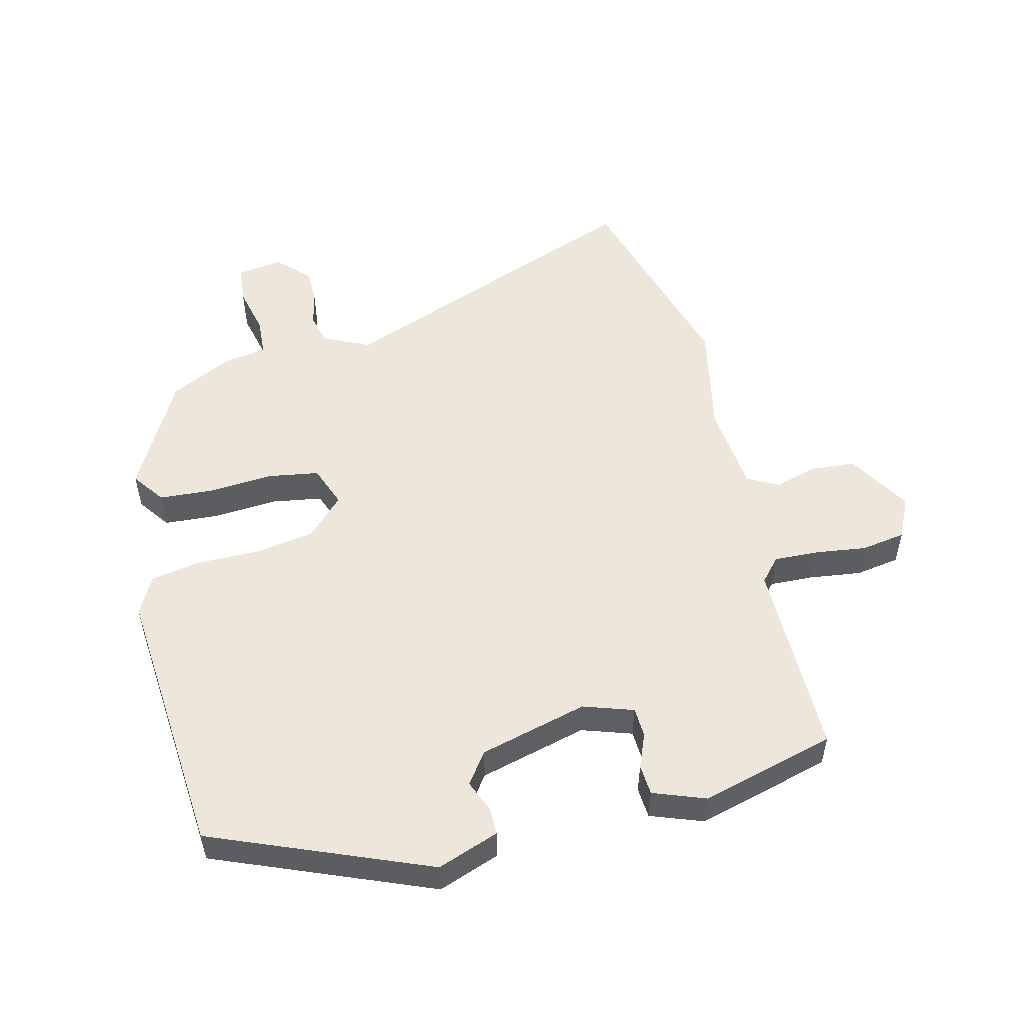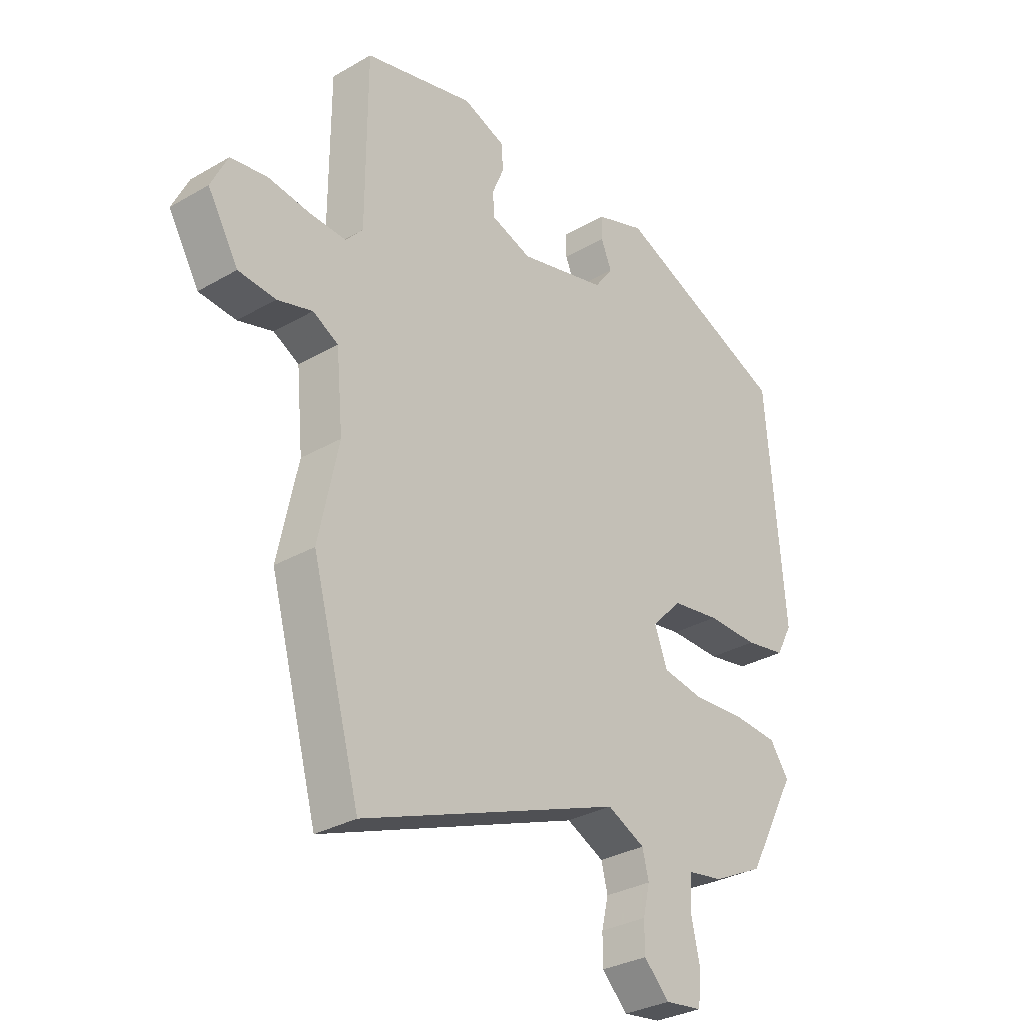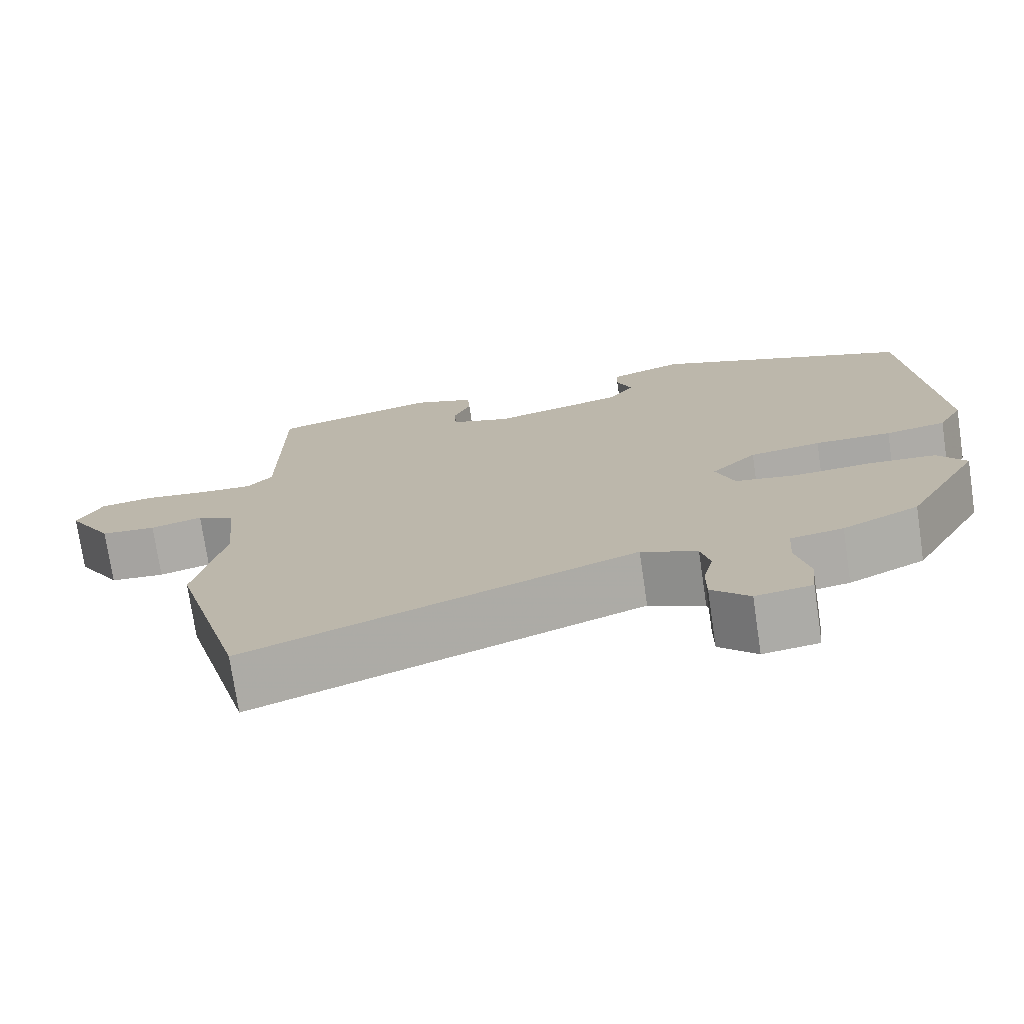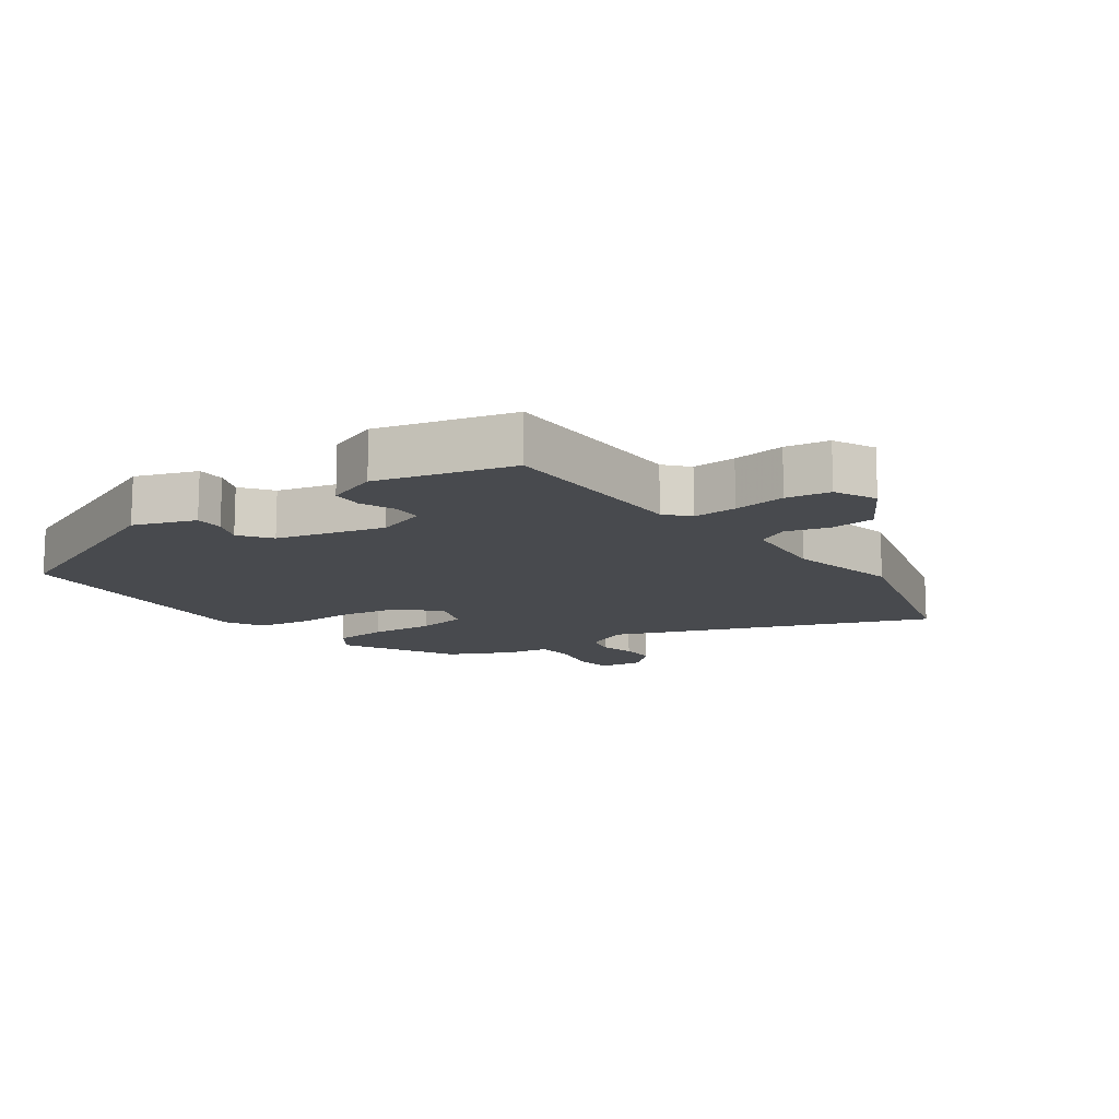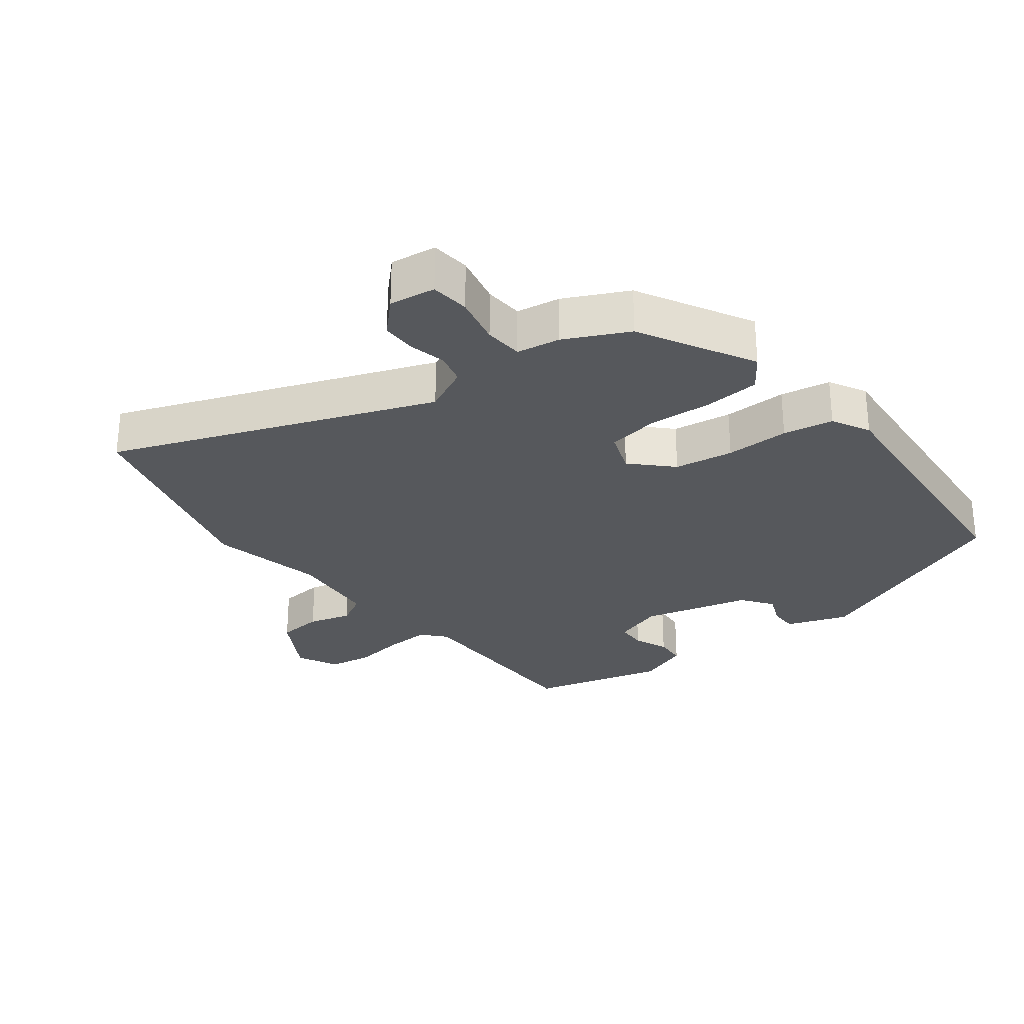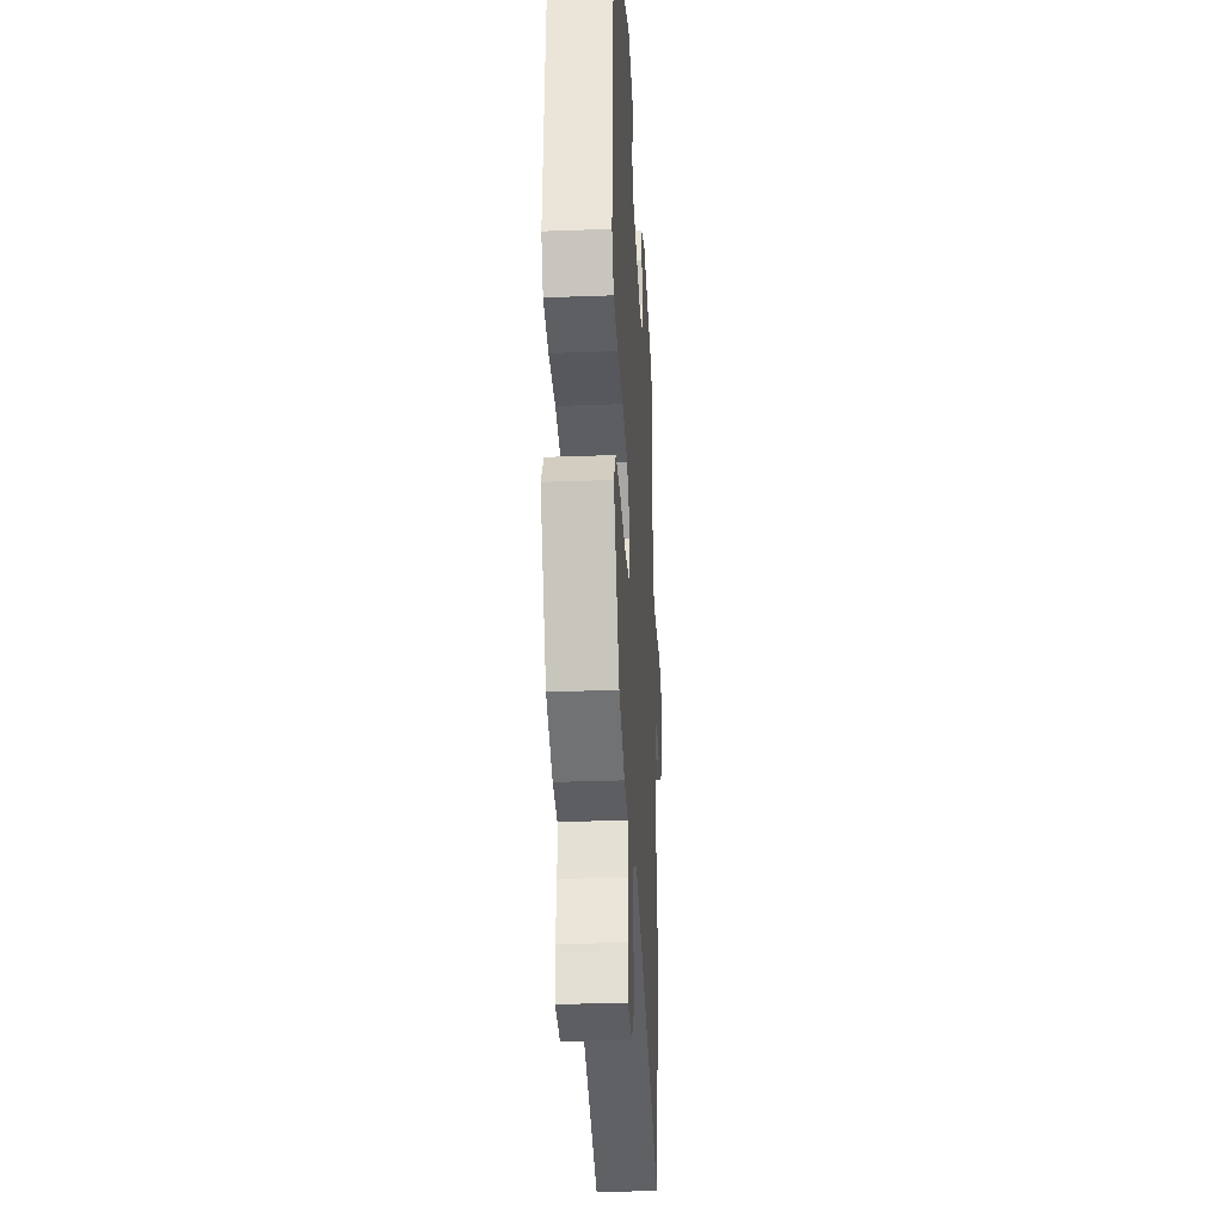
<metadata>
{"format":"obj","ext":"obj","renderer":"f3d","projection":"perspective","resolution":1024,"background":"white","views":[{"elev":52.5,"azim":-14.1,"up":"+Y"},{"elev":-31.3,"azim":129.5,"up":"+Z"},{"elev":-74.7,"azim":-171.6,"up":"+Z"},{"elev":-13.1,"azim":35.8,"up":"+Y"},{"elev":-28.2,"azim":-142.2,"up":"+Y"},{"elev":-29.4,"azim":-86.9,"up":"+Z"}]}
</metadata>
<code>
v 0.537 0.07 -0.367
v 0.446 0.07 -0.695
v -0.045 0.07 -0.506
v -0.116 0.07 -0.54
v -0.128 0.07 -0.588
v -0.115 0.07 -0.643
v -0.115 0.07 -0.698
v -0.163 0.07 -0.746
v -0.234 0.07 -0.736
v -0.24 0.07 -0.676
v -0.223 0.07 -0.6
v -0.227 0.07 -0.54
v -0.294 0.07 -0.529
v -0.391 0.07 -0.481
v -0.486 0.07 -0.305
v -0.45 0.07 -0.254
v -0.365 0.07 -0.248
v -0.266 0.07 -0.255
v -0.187 0.07 -0.242
v -0.163 0.07 -0.177
v -0.221 0.07 -0.118
v -0.312 0.07 -0.104
v -0.41 0.07 -0.105
v -0.487 0.07 -0.091
v -0.518 0.07 -0.033
v -0.484 0.07 0.394
v -0.152 0.07 0.531
v -0.057 0.07 0.497
v -0.057 0.07 0.453
v -0.077 0.07 0.405
v -0.042 0.07 0.357
v 0.125 0.07 0.314
v 0.202 0.07 0.34
v 0.204 0.07 0.386
v 0.182 0.07 0.439
v 0.185 0.07 0.487
v 0.265 0.07 0.517
v 0.474 0.07 0.462
v 0.475 0.07 0.154
v 0.507 0.07 0.118
v 0.575 0.07 0.121
v 0.656 0.07 0.132
v 0.724 0.07 0.121
v 0.755 0.07 0.057
v 0.697 0.07 -0.041
v 0.627 0.07 -0.047
v 0.561 0.07 -0.028
v 0.513 0.07 -0.054
v 0.5 0.07 -0.192
v 0.537 0 -0.367
v 0.446 0 -0.695
v -0.045 0 -0.506
v -0.116 0 -0.54
v -0.128 0 -0.588
v -0.115 0 -0.643
v -0.115 0 -0.698
v -0.163 0 -0.746
v -0.234 0 -0.736
v -0.24 0 -0.676
v -0.223 0 -0.6
v -0.227 0 -0.54
v -0.294 0 -0.529
v -0.391 0 -0.481
v -0.486 0 -0.305
v -0.45 0 -0.254
v -0.365 0 -0.248
v -0.266 0 -0.255
v -0.187 0 -0.242
v -0.163 0 -0.177
v -0.221 0 -0.118
v -0.312 0 -0.104
v -0.41 0 -0.105
v -0.487 0 -0.091
v -0.518 0 -0.033
v -0.484 0 0.394
v -0.152 0 0.531
v -0.057 0 0.497
v -0.057 0 0.453
v -0.077 0 0.405
v -0.042 0 0.357
v 0.125 0 0.314
v 0.202 0 0.34
v 0.204 0 0.386
v 0.182 0 0.439
v 0.185 0 0.487
v 0.265 0 0.517
v 0.474 0 0.462
v 0.475 0 0.154
v 0.507 0 0.118
v 0.575 0 0.121
v 0.656 0 0.132
v 0.724 0 0.121
v 0.755 0 0.057
v 0.697 0 -0.041
v 0.627 0 -0.047
v 0.561 0 -0.028
v 0.513 0 -0.054
v 0.5 0 -0.192
f 44 45 46 47
f 42 43 44 47
f 41 42 47 48
f 40 41 48
f 39 40 48 49
f 37 38 39
f 34 35 36 37
f 33 34 37 39
f 32 33 39 49
f 27 28 29 30
f 25 26 27 30
f 25 30 31
f 22 23 24 25
f 21 22 25 31
f 20 21 31 32
f 15 16 17 18
f 15 18 19
f 12 13 14 15
f 12 15 19
f 11 12 19 20
f 9 10 11
f 5 6 7 8
f 5 8 9 11
f 49 1 2 3
f 49 3 4
f 32 49 4
f 20 32 4
f 4 5 11 20
f 96 95 94 93
f 96 93 92 91
f 97 96 91 90
f 97 90 89
f 98 97 89 88
f 88 87 86
f 86 85 84 83
f 88 86 83 82
f 98 88 82 81
f 79 78 77 76
f 79 76 75 74
f 80 79 74
f 74 73 72 71
f 80 74 71 70
f 81 80 70 69
f 67 66 65 64
f 68 67 64
f 64 63 62 61
f 68 64 61
f 69 68 61 60
f 60 59 58
f 57 56 55 54
f 60 58 57 54
f 52 51 50 98
f 53 52 98
f 53 98 81
f 53 81 69
f 69 60 54 53
f 1 50 51 2
f 2 51 52 3
f 3 52 53 4
f 4 53 54 5
f 5 54 55 6
f 6 55 56 7
f 7 56 57 8
f 8 57 58 9
f 9 58 59 10
f 10 59 60 11
f 11 60 61 12
f 12 61 62 13
f 13 62 63 14
f 14 63 64 15
f 15 64 65 16
f 16 65 66 17
f 17 66 67 18
f 18 67 68 19
f 19 68 69 20
f 20 69 70 21
f 21 70 71 22
f 22 71 72 23
f 23 72 73 24
f 24 73 74 25
f 25 74 75 26
f 26 75 76 27
f 27 76 77 28
f 28 77 78 29
f 29 78 79 30
f 30 79 80 31
f 31 80 81 32
f 32 81 82 33
f 33 82 83 34
f 34 83 84 35
f 35 84 85 36
f 36 85 86 37
f 37 86 87 38
f 38 87 88 39
f 39 88 89 40
f 40 89 90 41
f 41 90 91 42
f 42 91 92 43
f 43 92 93 44
f 44 93 94 45
f 45 94 95 46
f 46 95 96 47
f 47 96 97 48
f 48 97 98 49
f 49 98 50 1

</code>
